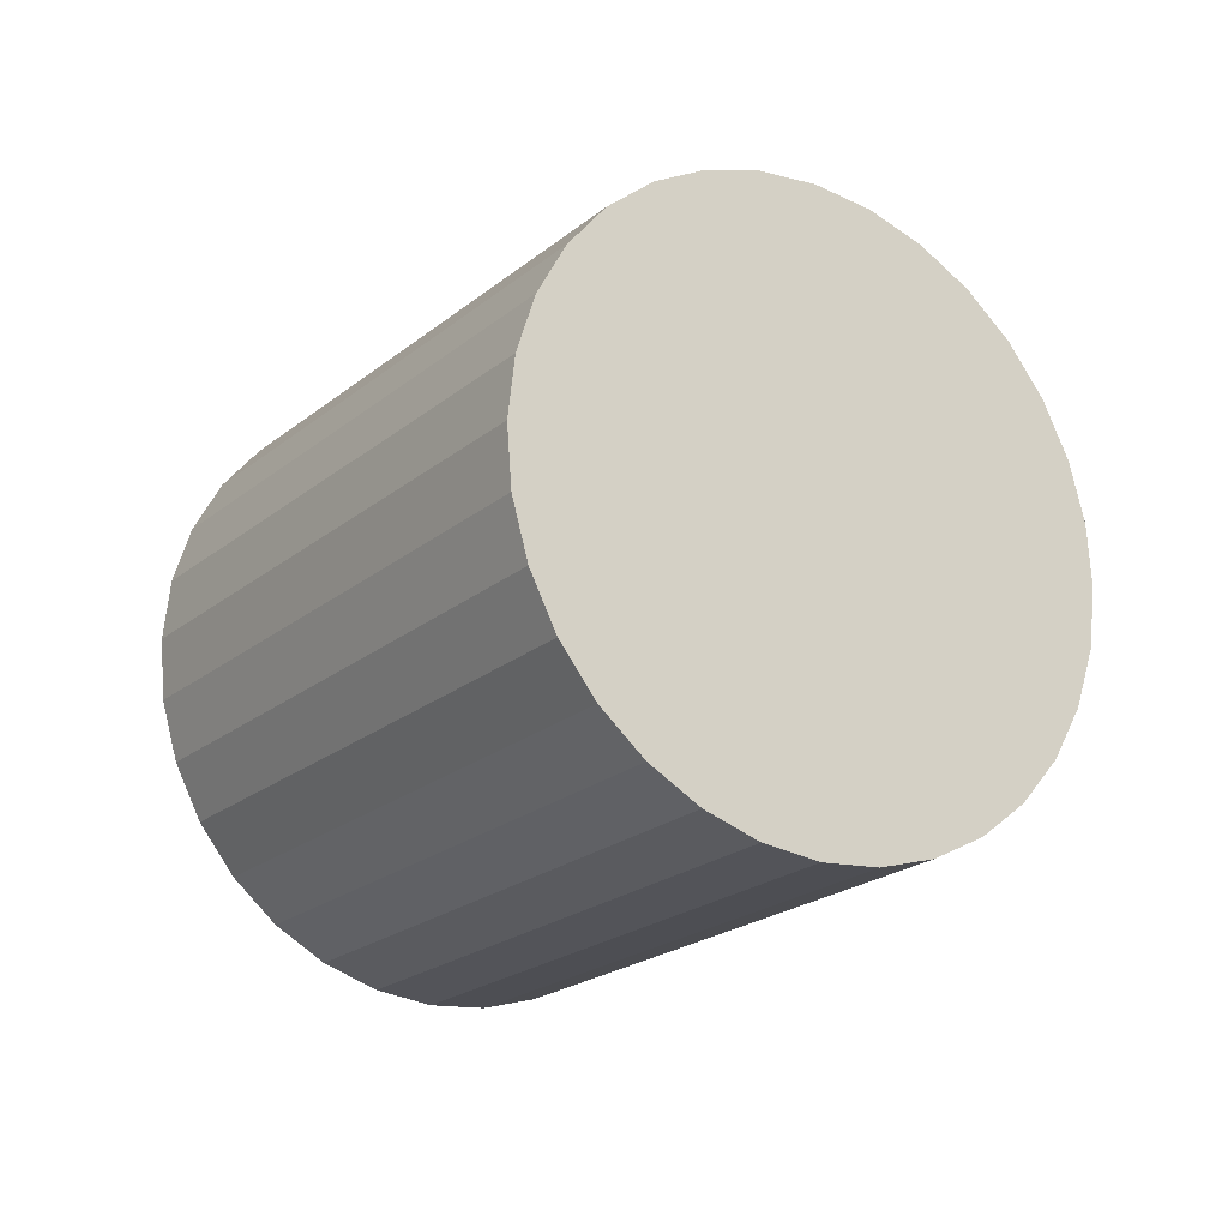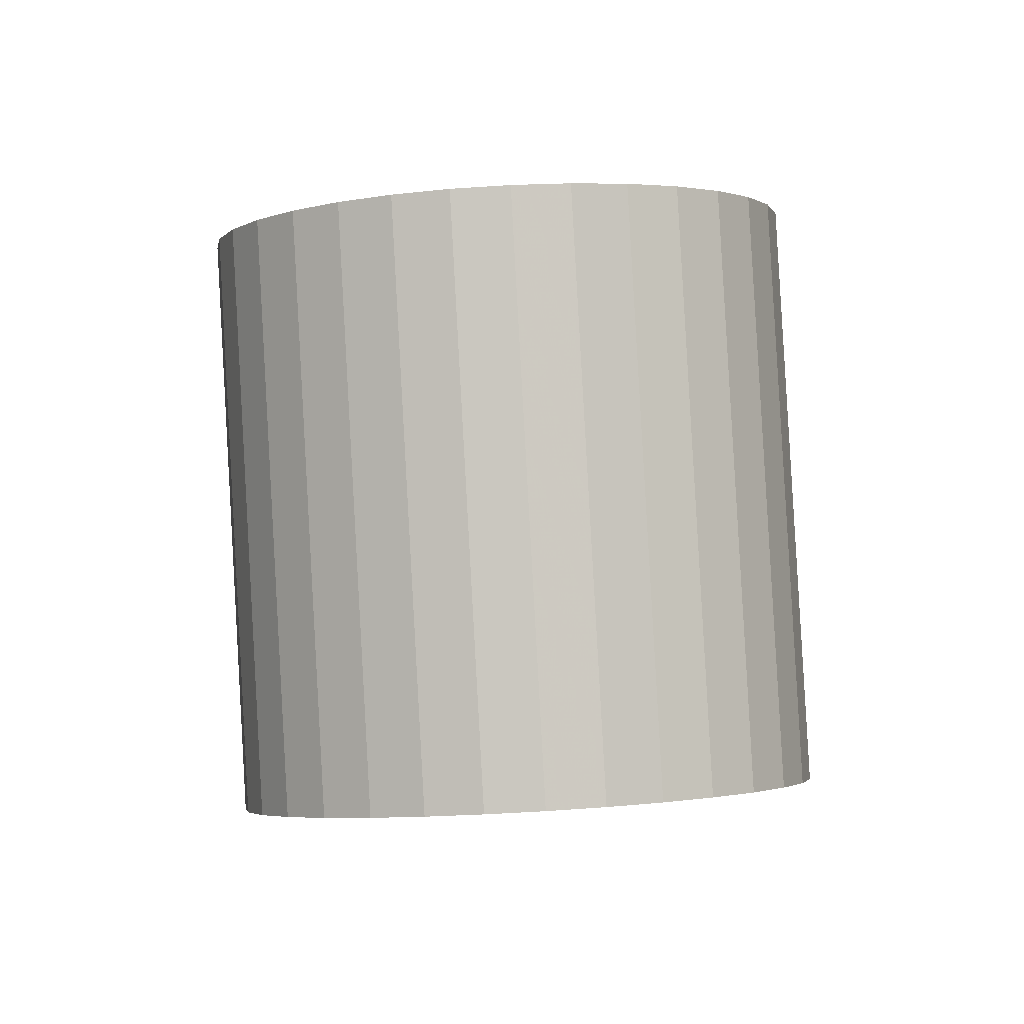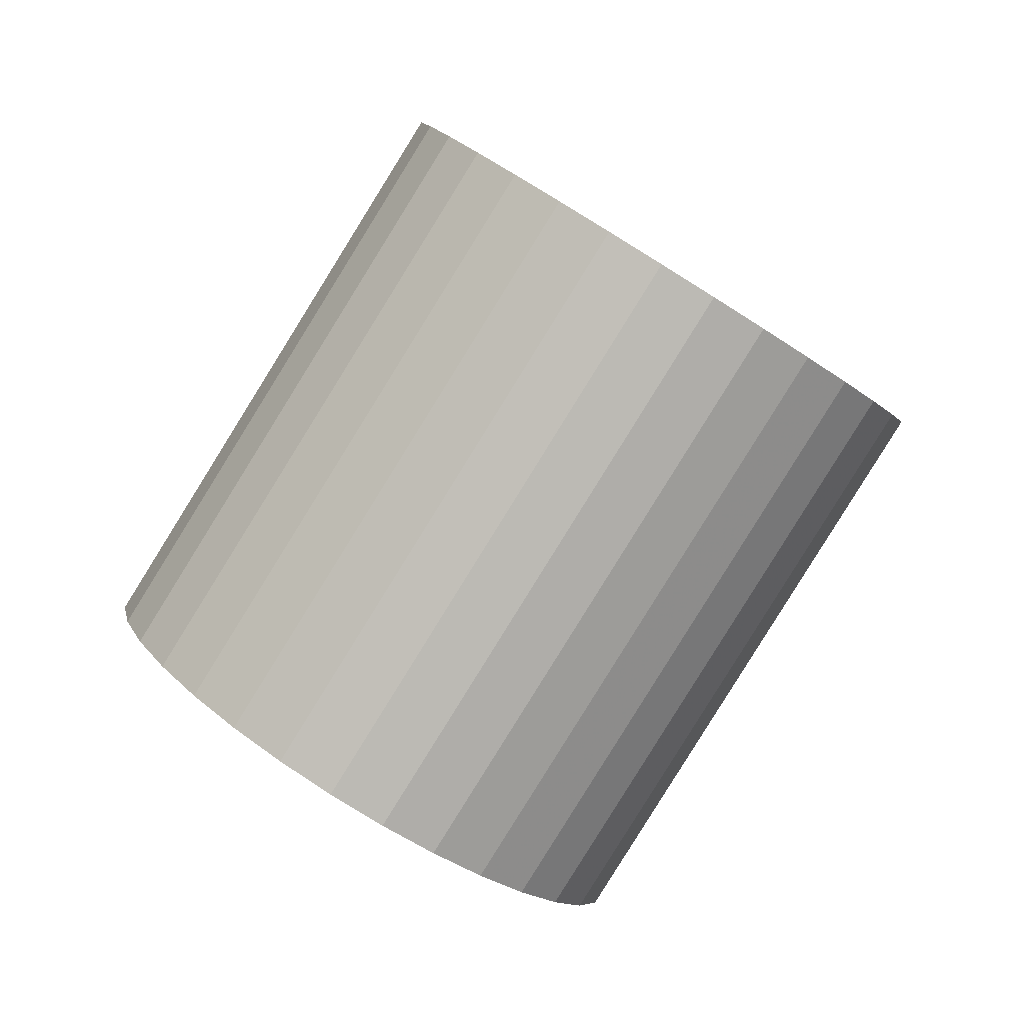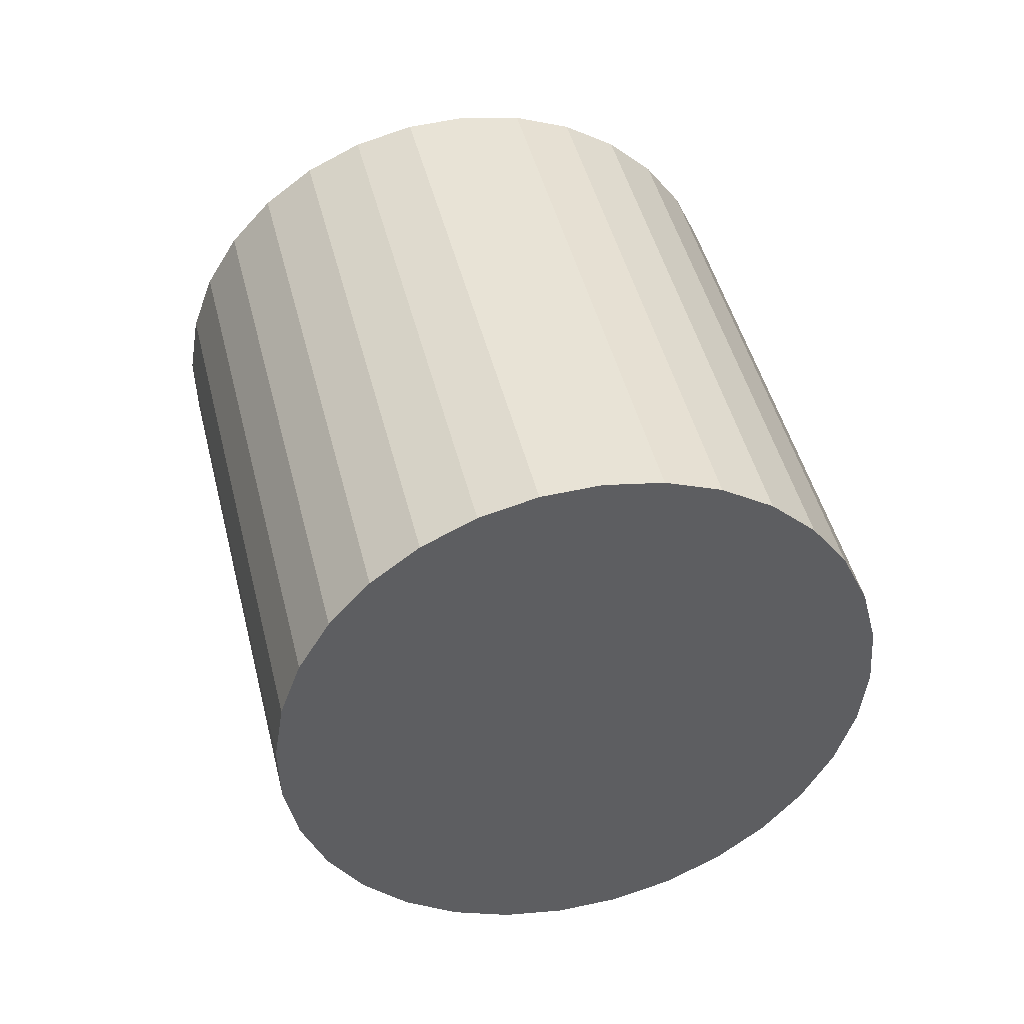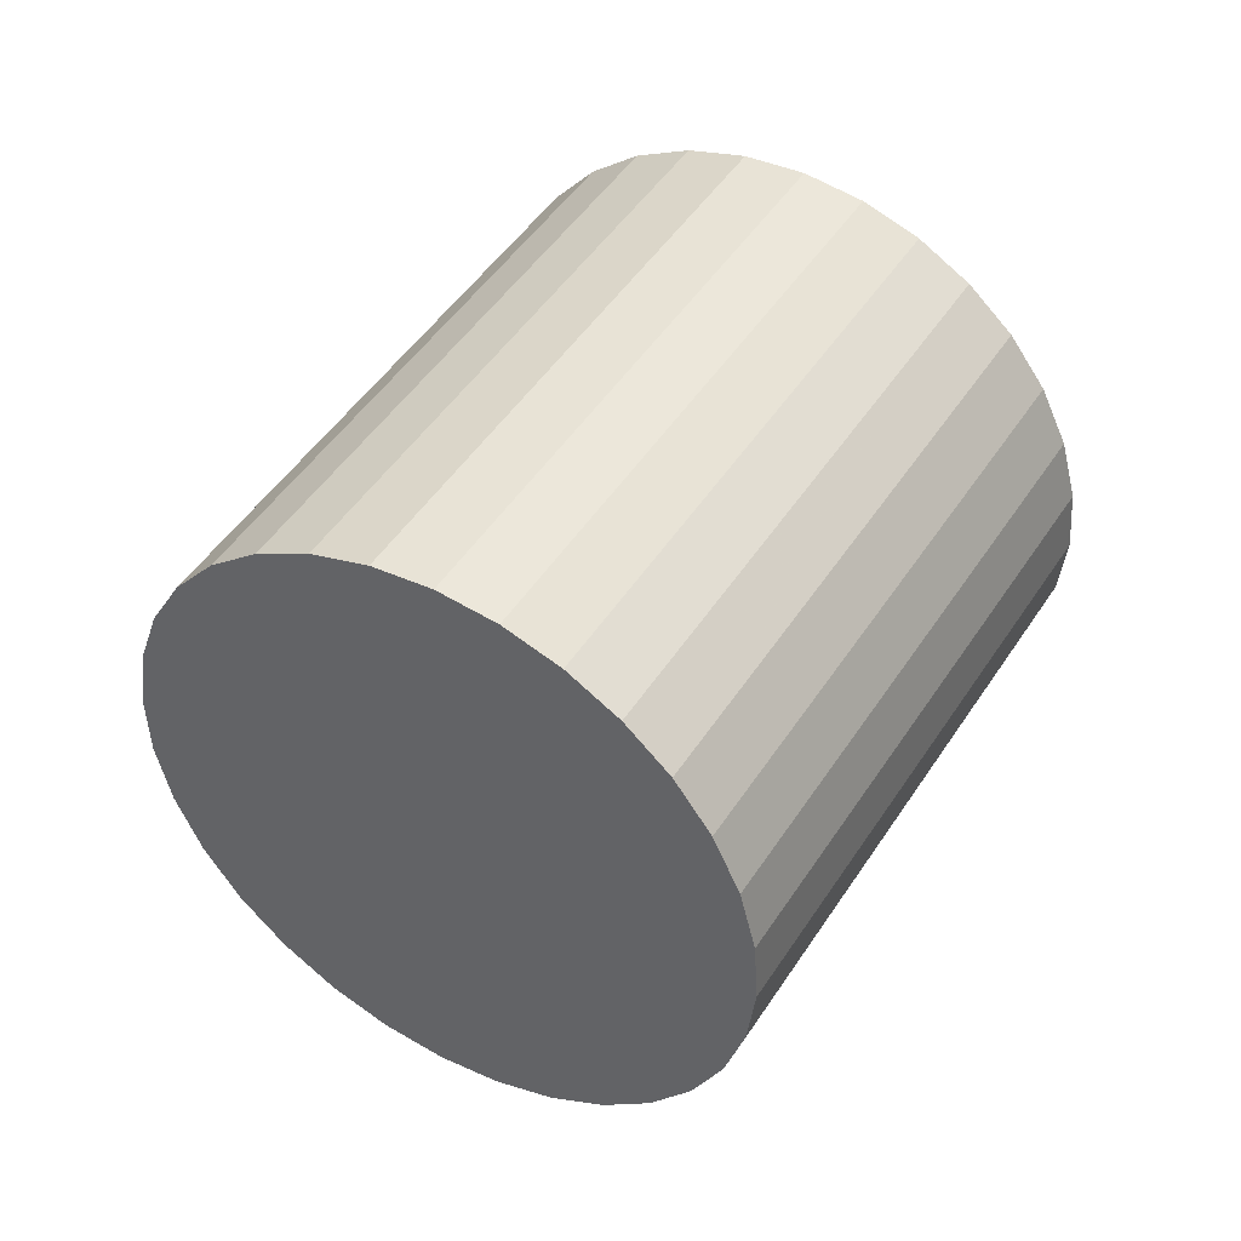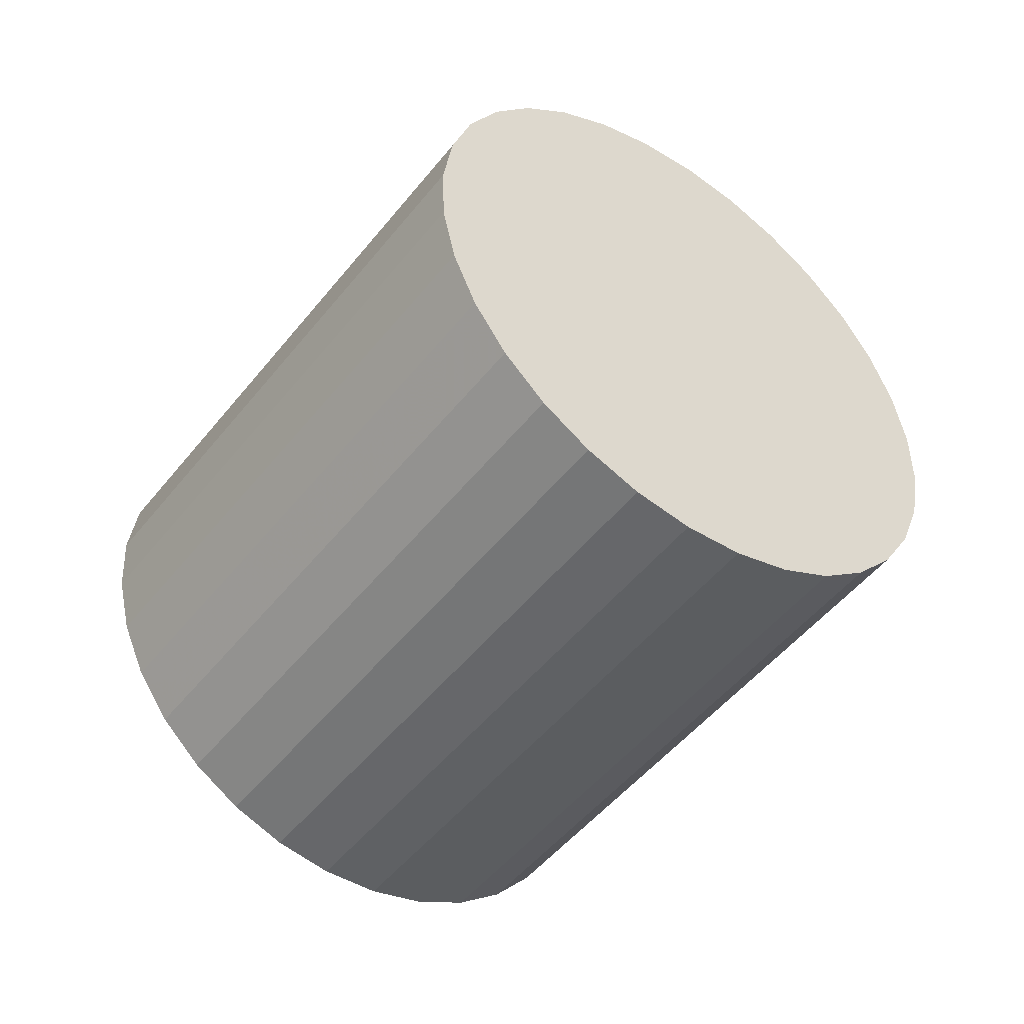
<metadata>
{"format":"obj","ext":"obj","renderer":"f3d","projection":"perspective","resolution":1024,"background":"white","views":[{"elev":43.7,"azim":-27.0,"up":"+Y"},{"elev":-44.4,"azim":34.5,"up":"+Y"},{"elev":34.3,"azim":-97.9,"up":"+Y"},{"elev":79.1,"azim":140.3,"up":"+Z"},{"elev":-75.2,"azim":-19.3,"up":"+Y"},{"elev":-2.0,"azim":110.0,"up":"+Z"}]}
</metadata>
<code>
v -0.04668 1.045 0.3698
v -0.08772 0.9521 0.2979
v -0.04415 1.037 0.3787
v -0.08519 0.9441 0.3068
v -0.04386 1.029 0.3882
v -0.0849 0.9366 0.3163
v -0.04581 1.022 0.3981
v -0.08685 0.9297 0.3262
v -0.04994 1.017 0.408
v -0.09098 0.9239 0.3361
v -0.05608 1.012 0.4174
v -0.09712 0.9193 0.3456
v -0.064 1.009 0.4261
v -0.105 0.9161 0.3542
v -0.07339 1.007 0.4337
v -0.1144 0.9144 0.3618
v -0.0839 1.007 0.4398
v -0.1249 0.9143 0.3679
v -0.09511 1.008 0.4444
v -0.1361 0.9157 0.3725
v -0.1066 1.011 0.4471
v -0.1476 0.9187 0.3752
v -0.1179 1.016 0.4479
v -0.159 0.9231 0.376
v -0.1286 1.021 0.4467
v -0.1697 0.9288 0.3748
v -0.1384 1.028 0.4437
v -0.1794 0.9354 0.3718
v -0.1467 1.036 0.4388
v -0.1877 0.9429 0.3669
v -0.1533 1.043 0.4324
v -0.1944 0.9508 0.3605
v -0.158 1.052 0.4246
v -0.199 0.9589 0.3527
v -0.1605 1.06 0.4157
v -0.2016 0.9669 0.3438
v -0.1608 1.067 0.4062
v -0.2018 0.9744 0.3343
v -0.1588 1.074 0.3963
v -0.1999 0.9813 0.3244
v -0.1547 1.08 0.3864
v -0.1958 0.9871 0.3145
v -0.1486 1.084 0.377
v -0.1896 0.9917 0.3051
v -0.1407 1.088 0.3683
v -0.1817 0.9949 0.2964
v -0.1313 1.089 0.3607
v -0.1723 0.9966 0.2889
v -0.1208 1.089 0.3546
v -0.1618 0.9968 0.2827
v -0.1096 1.088 0.3501
v -0.1506 0.9953 0.2782
v -0.09806 1.085 0.3474
v -0.1391 0.9923 0.2755
v -0.08674 1.081 0.3466
v -0.1278 0.9879 0.2747
v -0.07601 1.075 0.3477
v -0.1171 0.9823 0.2758
v -0.0663 1.068 0.3508
v -0.1073 0.9756 0.2789
v -0.05797 1.061 0.3556
v -0.09901 0.9681 0.2837
v -0.05134 1.053 0.3621
v -0.09238 0.9602 0.2902
f 1 2 3
f 3 4 5
f 5 6 7
f 7 8 9
f 9 10 11
f 11 12 13
f 13 14 16
f 15 16 17
f 17 18 19
f 19 20 21
f 21 22 24
f 23 24 25
f 25 26 28
f 27 28 30
f 29 30 32
f 31 32 34
f 33 34 36
f 35 36 38
f 37 38 40
f 39 40 42
f 41 42 44
f 43 44 46
f 45 46 48
f 47 48 50
f 49 50 52
f 51 52 54
f 53 54 55
f 55 56 57
f 57 58 59
f 59 60 61
f 4 2 6
f 63 64 1
f 61 62 63
f 1 3 63
f 2 4 3
f 4 6 5
f 6 8 7
f 8 10 9
f 10 12 11
f 12 14 13
f 15 13 16
f 16 18 17
f 18 20 19
f 20 22 21
f 23 21 24
f 24 26 25
f 27 25 28
f 29 27 30
f 31 29 32
f 33 31 34
f 35 33 36
f 37 35 38
f 39 37 40
f 41 39 42
f 43 41 44
f 45 43 46
f 47 45 48
f 49 47 50
f 51 49 52
f 53 51 54
f 54 56 55
f 56 58 57
f 58 60 59
f 60 62 61
f 2 64 6
f 64 62 6
f 62 60 6
f 60 58 6
f 58 56 6
f 56 54 6
f 54 52 6
f 52 50 6
f 50 48 6
f 48 46 6
f 46 44 6
f 44 42 6
f 42 40 6
f 40 38 6
f 38 36 6
f 36 34 6
f 34 32 6
f 32 30 6
f 30 28 6
f 28 26 6
f 26 24 6
f 24 22 6
f 22 20 6
f 20 18 6
f 18 16 6
f 16 14 6
f 14 12 6
f 12 10 8
f 6 12 8
f 64 2 1
f 62 64 63
f 3 5 63
f 5 7 63
f 7 9 63
f 9 11 63
f 11 13 63
f 13 15 63
f 15 17 63
f 17 19 63
f 19 21 63
f 21 23 63
f 23 25 63
f 49 45 47
f 57 53 55
f 37 33 35
f 41 37 39
f 41 33 37
f 61 57 59
f 61 53 57
f 25 27 29
f 63 25 29
f 63 29 31
f 43 33 41
f 43 31 33
f 63 31 43
f 61 63 43
f 49 43 45
f 51 53 49
f 53 61 49
f 61 43 49

</code>
